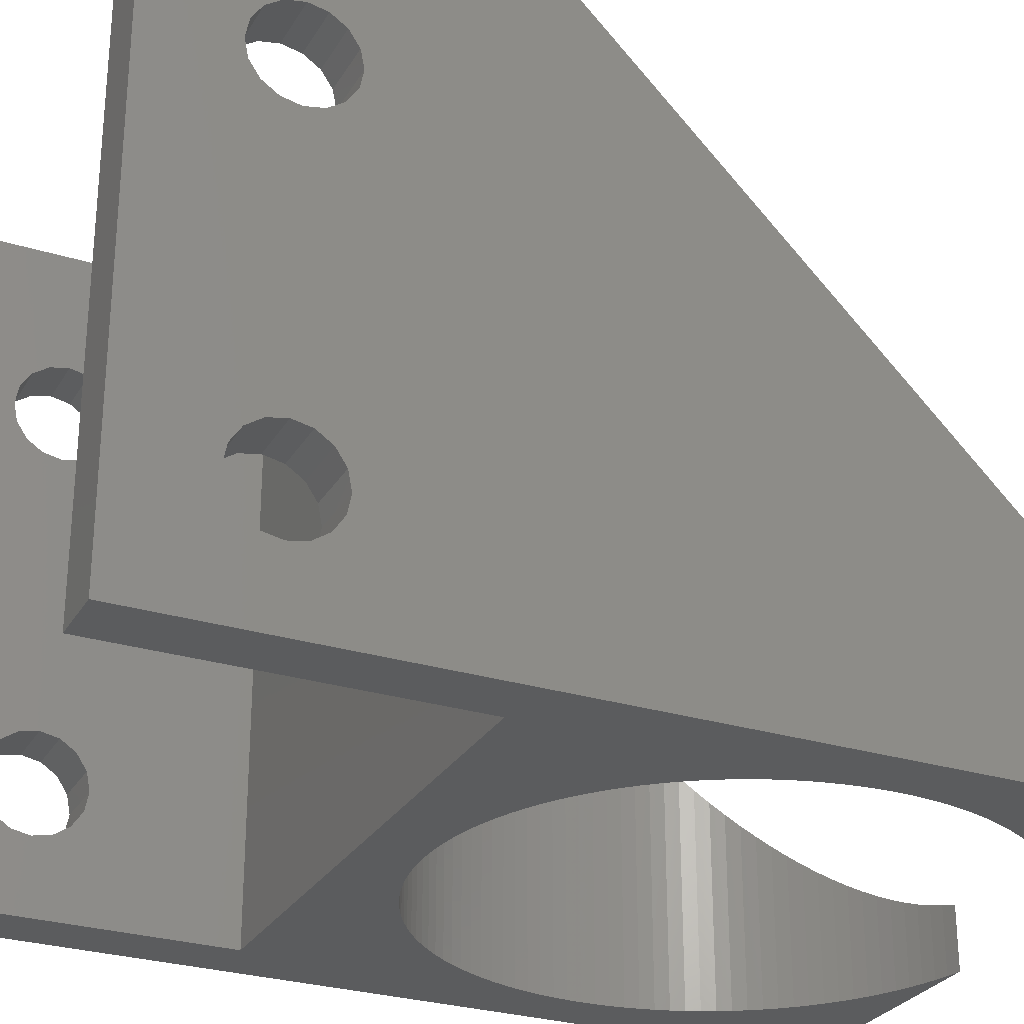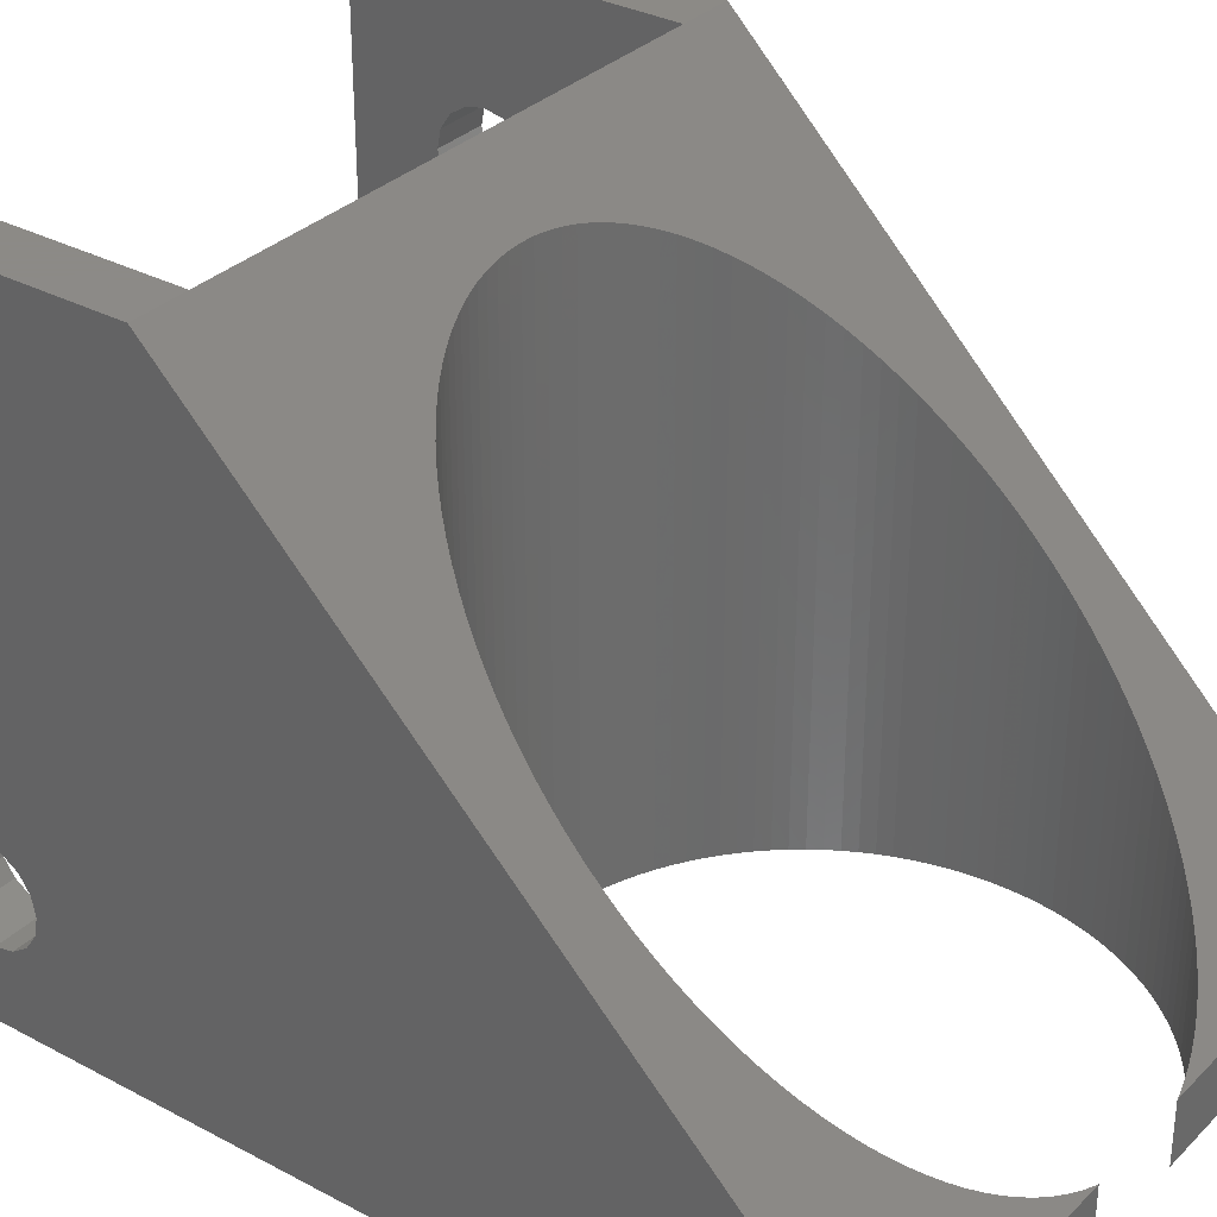
<metadata>
{"format":"stl","ext":"stl","renderer":"f3d","projection":"perspective","resolution":1024,"background":"white","views":[{"elev":-28.1,"azim":-115.0,"up":"+Z"},{"elev":32.2,"azim":-53.3,"up":"+Z"}]}
</metadata>
<code>
# stl→obj: 376 verts, 768 faces
v -9.448 0.993 0
v -11.5 -9.3 0
v -9.5 11.49 0
v -1.975 -9.292 0
v -1.934 -9.3 0
v -2.459 -9.176 0
v -2.936 -9.035 0
v -3.405 -8.869 0
v -3.864 -8.679 0
v -4.313 -8.465 0
v -4.75 -8.227 0
v -5.174 -7.967 0
v -5.584 -7.686 0
v -5.979 -7.383 0
v -6.357 -7.06 0
v -6.718 -6.718 0
v -7.06 -6.357 0
v -7.383 -5.979 0
v -7.686 -5.584 0
v -7.967 -5.174 0
v -8.227 -4.75 0
v -8.465 -4.313 0
v -8.679 -3.864 0
v -8.869 -3.405 0
v -9.035 -2.936 0
v -9.176 -2.459 0
v -9.292 -1.975 0
v -9.383 -1.486 0
v -9.448 -0.993 0
v -9.487 -0.4972 0
v -9.5 0 0
v -11.5 23 0
v -9.5 23 0
v 9.448 0.993 0
v 11.5 -9.3 0
v 9.487 0.4972 0
v 9.5 11.49 0
v 9.383 1.486 0
v 9.292 1.975 0
v 9.176 2.459 0
v 9.035 2.936 0
v 8.869 3.405 0
v 8.679 3.864 0
v 8.465 4.313 0
v 8.227 4.75 0
v 7.967 5.174 0
v 7.686 5.584 0
v 7.383 5.979 0
v 7.06 6.357 0
v 6.718 6.718 0
v 6.357 7.06 0
v 5.979 7.383 0
v 5.584 7.686 0
v 5.174 7.967 0
v 4.75 8.227 0
v 4.313 8.465 0
v 3.864 8.679 0
v 3.405 8.869 0
v 2.936 9.035 0
v 2.459 9.176 0
v 1.975 9.292 0
v 1.486 9.383 0
v 0.993 9.448 0
v 0.4972 9.487 0
v 0 9.5 0
v -0.4972 9.487 0
v -0.993 9.448 0
v -1.486 9.383 0
v -1.975 9.292 0
v -2.459 9.176 0
v -2.936 9.035 0
v -3.405 8.869 0
v -3.864 8.679 0
v -4.313 8.465 0
v -4.75 8.227 0
v -5.174 7.967 0
v -5.584 7.686 0
v -5.979 7.383 0
v -6.357 7.06 0
v -6.718 6.718 0
v -7.06 6.357 0
v -7.383 5.979 0
v -7.686 5.584 0
v -7.967 5.174 0
v -8.227 4.75 0
v -8.465 4.313 0
v -8.679 3.864 0
v -8.869 3.405 0
v -9.035 2.936 0
v -9.176 2.459 0
v -9.292 1.975 0
v -9.383 1.486 0
v -9.487 0.4972 0
v 9.5 0 0
v 9.487 -0.4972 0
v 9.448 -0.993 0
v 9.383 -1.486 0
v 9.292 -1.975 0
v 9.176 -2.459 0
v 9.035 -2.936 0
v 8.869 -3.405 0
v 8.679 -3.864 0
v 8.465 -4.313 0
v 8.227 -4.75 0
v 7.967 -5.174 0
v 7.686 -5.584 0
v 7.383 -5.979 0
v 7.06 -6.357 0
v 6.718 -6.718 0
v 6.357 -7.06 0
v 5.979 -7.383 0
v 5.584 -7.686 0
v 5.174 -7.967 0
v 4.75 -8.227 0
v 4.313 -8.465 0
v 3.864 -8.679 0
v 3.405 -8.869 0
v 2.936 -9.035 0
v 2.459 -9.176 0
v 1.975 -9.292 0
v 1.934 -9.3 0
v 11.5 23 0
v 9.5 23 0
v 11.5 19.82 4.926
v 11.5 19.82 16.45
v 11.5 19.95 4.275
v 11.5 19.45 15.9
v 11.5 19.45 5.477
v 11.5 18.9 15.53
v 11.5 18.9 5.846
v 11.5 18.25 15.4
v 11.5 18.25 5.975
v 11.5 17.6 15.53
v 11.5 17.6 5.846
v 11.5 17.05 15.9
v 11.5 17.05 5.477
v 11.5 16.68 16.45
v 11.5 16.68 4.926
v 11.5 11.49 22.98
v 11.5 16.55 17.1
v 11.5 23 22.98
v 11.5 19.95 17.1
v 11.5 19.82 17.75
v 11.5 19.45 18.3
v 11.5 18.9 18.67
v 11.5 18.25 18.8
v 11.5 17.6 18.67
v 11.5 -9.3 2.19
v 11.5 16.68 17.75
v 11.5 17.05 18.3
v 11.5 19.82 3.624
v 11.5 19.45 3.073
v 11.5 18.9 2.704
v 11.5 18.25 2.575
v 11.5 17.6 2.704
v 11.5 16.55 4.275
v 11.5 16.68 3.624
v 11.5 17.05 3.073
v -11.5 23 22.98
v -9.5 11.49 22.98
v -9.5 23 22.98
v -11.5 11.49 22.98
v 9.5 23 22.98
v 9.5 11.49 22.98
v -11.5 19.82 16.45
v -11.5 19.82 4.926
v -11.5 19.95 17.1
v -11.5 19.45 5.477
v -11.5 19.45 15.9
v -11.5 18.9 5.846
v -11.5 18.9 15.53
v -11.5 18.25 5.975
v -11.5 18.25 15.4
v -11.5 17.6 5.846
v -11.5 17.6 15.53
v -11.5 17.05 5.477
v -11.5 17.05 15.9
v -11.5 16.68 4.926
v -11.5 16.68 16.45
v -11.5 -9.3 2.19
v -11.5 16.55 4.275
v -11.5 19.95 4.275
v -11.5 19.82 3.624
v -11.5 19.45 3.073
v -11.5 18.9 2.704
v -11.5 18.25 2.575
v -11.5 17.6 2.704
v -11.5 16.55 17.1
v -11.5 16.68 3.624
v -11.5 17.05 3.073
v -11.5 19.82 17.75
v -11.5 19.45 18.3
v -11.5 18.9 18.67
v -11.5 18.25 18.8
v -11.5 17.6 18.67
v -11.5 17.05 18.3
v -11.5 16.68 17.75
v 9.487 0.4972 11.99
v 9.448 0.993 12.48
v 9.5 0 11.49
v 9.383 1.486 12.98
v -2.936 -9.035 2.455
v -3.405 -8.869 2.621
v -7.06 6.357 17.85
v -6.718 6.718 18.21
v 5.979 7.383 18.87
v 5.584 7.686 19.18
v 9.448 -0.993 10.5
v 9.487 -0.4972 10.99
v -3.405 8.869 20.36
v -2.936 9.035 20.52
v 8.465 4.313 15.8
v 8.227 4.75 16.24
v 4.313 8.465 19.95
v 3.864 8.679 20.17
v 9.292 1.975 13.47
v 9.176 2.459 13.95
v -9.035 -2.936 8.554
v -9.176 -2.459 9.031
v 6.718 -6.718 4.772
v 7.06 -6.357 5.133
v -5.584 -7.686 3.804
v -5.979 -7.383 4.107
v 5.584 -7.686 3.804
v 5.979 -7.383 4.107
v -9.487 0.4972 11.99
v -9.448 0.993 12.48
v -7.06 -6.357 5.133
v -7.383 -5.979 5.511
v -9.487 -0.4972 10.99
v -9.5 0 11.49
v 9.035 2.936 14.43
v -2.459 9.176 20.67
v 8.869 3.405 14.89
v -1.975 -9.292 2.198
v -2.459 -9.176 2.314
v 3.405 -8.869 2.621
v 3.864 -8.679 2.811
v -9.292 1.975 13.47
v -9.176 2.459 13.95
v 7.383 -5.979 5.511
v 2.936 -9.035 2.455
v 7.06 6.357 17.85
v 6.718 6.718 18.21
v 8.869 -3.405 8.085
v 9.035 -2.936 8.554
v -1.934 -9.3 2.19
v 1.486 9.383 20.87
v 0.993 9.448 20.94
v -7.686 -5.584 5.906
v -7.967 -5.174 6.316
v 5.174 7.967 19.46
v 4.75 8.227 19.72
v -8.227 -4.75 6.74
v -6.718 -6.718 4.772
v 8.679 -3.864 7.626
v 9.383 -1.486 10
v -0.993 9.448 20.94
v -0.4972 9.487 20.98
v -7.383 5.979 17.47
v 9.176 -2.459 9.031
v 8.679 3.864 15.35
v -9.383 -1.486 10
v -9.448 -0.993 10.5
v 7.967 5.174 16.66
v -6.357 7.06 18.55
v 1.975 9.292 20.78
v -9.035 2.936 14.43
v -9.383 1.486 12.98
v -1.486 9.383 20.87
v 8.227 -4.75 6.74
v 8.465 -4.313 7.177
v -7.967 5.174 16.66
v -7.686 5.584 17.07
v 6.357 -7.06 4.43
v -3.864 -8.679 2.811
v -4.313 -8.465 3.025
v 7.967 -5.174 6.316
v 3.405 8.869 20.36
v -8.869 3.405 14.89
v -8.227 4.75 16.24
v -9.292 -1.975 9.515
v -8.465 4.313 15.8
v 0 9.5 20.99
v 0.4972 9.487 20.98
v 2.459 9.176 20.67
v -8.869 -3.405 8.085
v -8.679 3.864 15.35
v 4.313 -8.465 3.025
v 4.75 -8.227 3.263
v 5.174 -7.967 3.523
v 9.292 -1.975 9.515
v -1.975 9.292 20.78
v 7.686 5.584 17.07
v -5.174 7.967 19.46
v -4.75 8.227 19.72
v 7.686 -5.584 5.906
v 6.357 7.06 18.55
v -4.313 8.465 19.95
v -5.979 7.383 18.87
v 2.459 -9.176 2.314
v 2.936 9.035 20.52
v -6.357 -7.06 4.43
v -5.584 7.686 19.18
v 1.975 -9.292 2.198
v -3.864 8.679 20.17
v 1.934 -9.3 2.19
v 7.383 5.979 17.47
v -4.75 -8.227 3.263
v -5.174 -7.967 3.523
v -8.465 -4.313 7.177
v -8.679 -3.864 7.626
v -9.5 19.82 3.624
v -9.5 19.45 3.073
v 9.5 19.45 3.073
v 9.5 19.82 3.624
v -9.5 16.68 3.624
v -9.5 16.55 4.275
v 9.5 16.55 4.275
v 9.5 16.68 3.624
v -9.5 19.95 4.275
v 9.5 19.95 4.275
v -9.5 16.68 4.926
v 9.5 16.68 4.926
v -9.5 19.45 5.477
v -9.5 18.9 5.846
v 9.5 18.9 5.846
v 9.5 19.45 5.477
v -9.5 17.05 3.073
v 9.5 17.05 3.073
v -9.5 18.25 2.575
v -9.5 18.9 2.704
v 9.5 18.9 2.704
v 9.5 18.25 2.575
v -9.5 19.82 4.926
v 9.5 19.82 4.926
v -9.5 17.6 2.704
v 9.5 17.6 2.704
v -9.5 18.25 5.975
v 9.5 18.25 5.975
v -9.5 17.6 5.846
v -9.5 17.05 5.477
v 9.5 17.05 5.477
v 9.5 17.6 5.846
v -9.5 19.82 16.45
v -9.5 19.45 15.9
v 9.5 19.45 15.9
v 9.5 19.82 16.45
v -9.5 17.05 15.9
v -9.5 17.6 15.53
v 9.5 17.6 15.53
v 9.5 17.05 15.9
v -9.5 16.68 16.45
v 9.5 16.68 16.45
v -9.5 19.45 18.3
v -9.5 18.9 18.67
v 9.5 18.9 18.67
v 9.5 19.45 18.3
v -9.5 18.25 15.4
v -9.5 18.9 15.53
v 9.5 18.9 15.53
v 9.5 18.25 15.4
v -9.5 16.55 17.1
v 9.5 16.55 17.1
v -9.5 19.82 17.75
v -9.5 19.95 17.1
v 9.5 19.95 17.1
v 9.5 19.82 17.75
v -9.5 16.68 17.75
v 9.5 16.68 17.75
v -9.5 17.6 18.67
v -9.5 17.05 18.3
v 9.5 17.05 18.3
v 9.5 17.6 18.67
v -9.5 18.25 18.8
v 9.5 18.25 18.8
f 1 2 3
f 2 4 5
f 2 6 4
f 2 7 6
f 2 8 7
f 2 9 8
f 2 10 9
f 2 11 10
f 2 12 11
f 2 13 12
f 2 14 13
f 2 15 14
f 2 16 15
f 2 17 16
f 2 18 17
f 2 19 18
f 2 20 19
f 2 21 20
f 2 22 21
f 2 23 22
f 2 24 23
f 2 25 24
f 2 26 25
f 2 27 26
f 2 28 27
f 2 29 28
f 2 30 29
f 2 31 30
f 3 2 32
f 3 32 33
f 34 35 36
f 35 34 37
f 38 37 34
f 39 37 38
f 40 37 39
f 41 37 40
f 42 37 41
f 43 37 42
f 44 37 43
f 45 37 44
f 46 37 45
f 47 37 46
f 48 37 47
f 49 37 48
f 50 37 49
f 51 37 50
f 52 37 51
f 53 37 52
f 54 37 53
f 55 37 54
f 56 37 55
f 57 37 56
f 58 37 57
f 59 37 58
f 60 37 59
f 61 37 60
f 62 37 61
f 63 37 62
f 64 37 63
f 65 37 64
f 3 65 66
f 3 66 67
f 3 67 68
f 3 68 69
f 65 3 37
f 70 3 69
f 71 3 70
f 72 3 71
f 73 3 72
f 74 3 73
f 75 3 74
f 76 3 75
f 77 3 76
f 78 3 77
f 79 3 78
f 80 3 79
f 81 3 80
f 82 3 81
f 83 3 82
f 84 3 83
f 85 3 84
f 86 3 85
f 87 3 86
f 88 3 87
f 89 3 88
f 90 3 89
f 91 3 90
f 92 3 91
f 1 3 92
f 2 1 93
f 2 93 31
f 36 35 94
f 35 95 94
f 35 96 95
f 35 97 96
f 35 98 97
f 35 99 98
f 35 100 99
f 35 101 100
f 35 102 101
f 35 103 102
f 35 104 103
f 35 105 104
f 35 106 105
f 35 107 106
f 35 108 107
f 35 109 108
f 35 110 109
f 35 111 110
f 35 112 111
f 35 113 112
f 35 114 113
f 35 115 114
f 35 116 115
f 35 117 116
f 35 118 117
f 35 119 118
f 35 120 119
f 120 35 121
f 35 37 122
f 122 37 123
f 124 122 125
f 122 124 126
f 127 124 125
f 127 128 124
f 129 128 127
f 129 130 128
f 131 130 129
f 131 132 130
f 133 132 131
f 133 134 132
f 135 134 133
f 135 136 134
f 137 136 135
f 137 138 136
f 139 137 140
f 137 139 138
f 125 141 142
f 141 143 142
f 141 144 143
f 141 145 144
f 141 146 145
f 139 146 141
f 146 139 147
f 148 138 139
f 149 139 140
f 150 139 149
f 147 139 150
f 141 125 122
f 151 122 126
f 152 122 151
f 153 122 152
f 154 122 153
f 155 122 154
f 138 148 156
f 156 148 157
f 35 157 148
f 157 35 158
f 158 35 155
f 155 35 122
f 159 160 161
f 160 159 162
f 163 139 141
f 139 163 164
f 165 32 166
f 32 165 167
f 168 165 166
f 168 169 165
f 170 169 168
f 170 171 169
f 172 171 170
f 172 173 171
f 174 173 172
f 174 175 173
f 176 175 174
f 176 177 175
f 178 177 176
f 178 179 177
f 180 178 181
f 178 180 179
f 166 32 182
f 32 183 182
f 32 184 183
f 32 185 184
f 32 186 185
f 32 187 186
f 179 162 188
f 180 181 189
f 2 187 32
f 2 190 187
f 2 189 190
f 180 189 2
f 179 180 162
f 32 167 159
f 191 159 167
f 192 159 191
f 193 159 192
f 194 159 193
f 162 194 195
f 162 195 196
f 194 162 159
f 197 162 196
f 162 197 188
f 33 159 161
f 159 33 32
f 122 163 141
f 163 122 123
f 198 34 36
f 34 198 199
f 200 36 94
f 36 200 198
f 199 38 34
f 38 199 201
f 8 202 7
f 202 8 203
f 204 80 205
f 80 204 81
f 53 206 207
f 206 53 52
f 208 95 96
f 95 208 209
f 71 210 72
f 210 71 211
f 212 45 44
f 45 212 213
f 57 214 215
f 214 57 56
f 216 40 39
f 40 216 217
f 218 26 219
f 26 218 25
f 220 108 109
f 108 220 221
f 14 222 13
f 222 14 223
f 111 224 225
f 224 111 112
f 226 1 227
f 1 226 93
f 228 18 229
f 18 228 17
f 230 31 231
f 31 230 30
f 217 41 40
f 41 217 232
f 70 211 71
f 211 70 233
f 232 42 41
f 42 232 234
f 6 235 4
f 235 6 236
f 116 237 238
f 237 116 117
f 239 90 240
f 90 239 91
f 221 107 108
f 107 221 241
f 117 242 237
f 242 117 118
f 243 50 49
f 50 243 244
f 245 100 101
f 100 245 246
f 4 247 5
f 247 4 235
f 63 248 249
f 248 63 62
f 250 20 251
f 20 250 19
f 55 252 253
f 252 55 54
f 251 21 254
f 21 251 20
f 255 17 228
f 17 255 16
f 256 101 102
f 101 256 245
f 257 96 97
f 96 257 208
f 66 258 67
f 258 66 259
f 260 81 204
f 81 260 82
f 231 93 226
f 93 231 31
f 246 99 100
f 99 246 261
f 234 43 42
f 43 234 262
f 263 29 264
f 29 263 28
f 213 46 45
f 46 213 265
f 79 205 80
f 205 79 266
f 62 267 248
f 267 62 61
f 201 39 38
f 39 201 216
f 240 89 268
f 89 240 90
f 227 92 269
f 92 227 1
f 56 253 214
f 253 56 55
f 67 270 68
f 270 67 258
f 262 44 43
f 44 262 212
f 271 103 104
f 103 271 272
f 273 83 274
f 83 273 84
f 54 207 252
f 207 54 53
f 109 275 220
f 275 109 110
f 10 276 9
f 276 10 277
f 278 104 105
f 104 278 271
f 58 215 279
f 215 58 57
f 268 88 280
f 88 268 89
f 281 84 273
f 84 281 85
f 282 28 263
f 28 282 27
f 283 85 281
f 85 283 86
f 65 259 66
f 259 65 284
f 264 30 230
f 30 264 29
f 65 285 284
f 285 65 64
f 61 286 267
f 286 61 60
f 287 25 218
f 25 287 24
f 288 86 283
f 86 288 87
f 114 289 290
f 289 114 115
f 113 290 291
f 290 113 114
f 261 98 99
f 98 261 292
f 68 293 69
f 293 68 270
f 265 47 46
f 47 265 294
f 229 19 250
f 19 229 18
f 64 249 285
f 249 64 63
f 75 295 76
f 295 75 296
f 241 106 107
f 106 241 297
f 52 298 206
f 298 52 51
f 74 296 75
f 296 74 299
f 51 244 298
f 244 51 50
f 78 266 79
f 266 78 300
f 118 301 242
f 301 118 119
f 297 105 106
f 105 297 278
f 59 279 302
f 279 59 58
f 16 303 15
f 303 16 255
f 77 300 78
f 300 77 304
f 119 305 301
f 305 119 120
f 112 291 224
f 291 112 113
f 60 302 286
f 302 60 59
f 73 299 74
f 299 73 306
f 209 94 95
f 94 209 200
f 120 307 305
f 307 120 121
f 308 49 48
f 49 308 243
f 115 238 289
f 238 115 116
f 269 91 239
f 91 269 92
f 274 82 260
f 82 274 83
f 294 48 47
f 48 294 308
f 292 97 98
f 97 292 257
f 12 309 11
f 309 12 310
f 7 236 6
f 236 7 202
f 9 203 8
f 203 9 276
f 76 304 77
f 304 76 295
f 69 233 70
f 233 69 293
f 110 225 275
f 225 110 111
f 15 223 14
f 223 15 303
f 272 102 103
f 102 272 256
f 254 22 311
f 22 254 21
f 219 27 282
f 27 219 26
f 280 87 288
f 87 280 88
f 72 306 73
f 306 72 210
f 11 277 10
f 277 11 309
f 312 24 287
f 24 312 23
f 13 310 12
f 310 13 222
f 311 23 312
f 23 311 22
f 162 160 160
f 160 284 164
f 274 160 162
f 160 259 284
f 160 258 259
f 160 270 258
f 160 293 270
f 160 233 293
f 160 211 233
f 160 210 211
f 160 306 210
f 160 299 306
f 160 296 299
f 160 295 296
f 160 304 295
f 160 300 304
f 160 266 300
f 160 205 266
f 160 204 205
f 160 260 204
f 160 274 260
f 162 273 274
f 162 281 273
f 162 283 281
f 162 288 283
f 162 280 288
f 162 268 280
f 162 240 268
f 162 239 240
f 162 269 239
f 162 227 269
f 162 226 227
f 162 231 226
f 180 231 162
f 231 180 230
f 230 180 264
f 264 180 263
f 180 282 263
f 180 219 282
f 180 218 219
f 180 287 218
f 180 312 287
f 180 311 312
f 180 254 311
f 180 251 254
f 180 250 251
f 180 229 250
f 180 228 229
f 180 255 228
f 180 303 255
f 180 223 303
f 180 222 223
f 180 310 222
f 180 309 310
f 180 277 309
f 180 276 277
f 180 203 276
f 180 202 203
f 180 236 202
f 180 235 236
f 235 180 247
f 164 139 164
f 285 164 284
f 249 164 285
f 248 164 249
f 267 164 248
f 286 164 267
f 302 164 286
f 279 164 302
f 215 164 279
f 214 164 215
f 253 164 214
f 252 164 253
f 207 164 252
f 206 164 207
f 298 164 206
f 244 164 298
f 243 164 244
f 308 164 243
f 294 164 308
f 164 294 139
f 265 139 294
f 213 139 265
f 212 139 213
f 262 139 212
f 234 139 262
f 232 139 234
f 217 139 232
f 216 139 217
f 201 139 216
f 199 139 201
f 198 139 199
f 200 139 198
f 148 200 209
f 148 209 208
f 148 208 257
f 200 148 139
f 292 148 257
f 261 148 292
f 246 148 261
f 245 148 246
f 256 148 245
f 272 148 256
f 271 148 272
f 278 148 271
f 297 148 278
f 241 148 297
f 221 148 241
f 220 148 221
f 275 148 220
f 225 148 275
f 224 148 225
f 291 148 224
f 290 148 291
f 289 148 290
f 238 148 289
f 237 148 238
f 242 148 237
f 301 148 242
f 305 148 301
f 148 305 307
f 121 148 307
f 148 121 35
f 2 247 180
f 247 2 5
f 184 313 183
f 313 184 314
f 315 151 316
f 151 315 152
f 317 181 318
f 181 317 189
f 157 319 156
f 319 157 320
f 183 321 182
f 321 183 313
f 316 126 322
f 126 316 151
f 318 178 323
f 178 318 181
f 156 324 138
f 324 156 319
f 170 325 326
f 325 170 168
f 327 128 130
f 128 327 328
f 329 189 317
f 189 329 190
f 158 320 157
f 320 158 330
f 185 331 332
f 331 185 186
f 333 154 153
f 154 333 334
f 182 335 166
f 335 182 321
f 322 124 336
f 124 322 126
f 187 329 337
f 329 187 190
f 338 158 155
f 158 338 330
f 186 337 331
f 337 186 187
f 334 155 154
f 155 334 338
f 166 325 168
f 325 166 335
f 336 128 328
f 128 336 124
f 184 332 314
f 332 184 185
f 315 153 152
f 153 315 333
f 172 326 339
f 326 172 170
f 340 130 132
f 130 340 327
f 176 341 342
f 341 176 174
f 343 134 136
f 134 343 344
f 174 339 341
f 339 174 172
f 344 132 134
f 132 344 340
f 323 176 342
f 176 323 178
f 138 343 136
f 343 138 324
f 169 345 165
f 345 169 346
f 347 125 348
f 125 347 127
f 175 349 350
f 349 175 177
f 351 135 133
f 135 351 352
f 349 179 353
f 179 349 177
f 135 354 137
f 354 135 352
f 193 355 356
f 355 193 192
f 357 144 145
f 144 357 358
f 171 359 360
f 359 171 173
f 361 131 129
f 131 361 362
f 353 188 363
f 188 353 179
f 137 364 140
f 364 137 354
f 173 350 359
f 350 173 175
f 362 133 131
f 133 362 351
f 167 365 191
f 365 167 366
f 367 143 368
f 143 367 142
f 363 197 369
f 197 363 188
f 140 370 149
f 370 140 364
f 169 360 346
f 360 169 171
f 347 129 127
f 129 347 361
f 196 371 372
f 371 196 195
f 373 147 150
f 147 373 374
f 195 375 371
f 375 195 194
f 374 146 147
f 146 374 376
f 165 366 167
f 366 165 345
f 348 142 367
f 142 348 125
f 194 356 375
f 356 194 193
f 376 145 146
f 145 376 357
f 191 355 192
f 355 191 365
f 368 144 358
f 144 368 143
f 369 196 372
f 196 369 197
f 149 373 150
f 373 149 370
f 348 123 336
f 123 348 367
f 328 348 336
f 328 347 348
f 327 347 328
f 327 361 347
f 340 361 327
f 340 362 361
f 344 362 340
f 344 351 362
f 343 351 344
f 343 352 351
f 324 352 343
f 324 354 352
f 37 324 319
f 324 37 354
f 336 123 322
f 123 316 322
f 123 315 316
f 123 333 315
f 123 334 333
f 37 334 123
f 164 354 37
f 37 319 320
f 334 37 338
f 37 330 338
f 37 320 330
f 354 164 364
f 364 164 164
f 123 367 163
f 368 163 367
f 358 163 368
f 357 163 358
f 376 163 357
f 164 376 374
f 164 374 373
f 376 164 163
f 370 164 373
f 164 370 364
f 335 33 345
f 33 335 321
f 346 335 345
f 346 325 335
f 360 325 346
f 360 326 325
f 359 326 360
f 359 339 326
f 350 339 359
f 350 341 339
f 349 341 350
f 349 342 341
f 353 342 349
f 353 323 342
f 160 353 363
f 353 3 323
f 345 161 366
f 161 365 366
f 161 355 365
f 161 356 355
f 161 375 356
f 160 375 161
f 375 160 371
f 369 160 363
f 372 160 369
f 160 372 160
f 371 160 372
f 161 345 33
f 313 33 321
f 314 33 313
f 332 33 314
f 331 33 332
f 3 331 337
f 353 160 3
f 323 3 318
f 331 3 33
f 329 3 337
f 317 3 329
f 318 3 317
f 37 160 164
f 160 37 3

</code>
